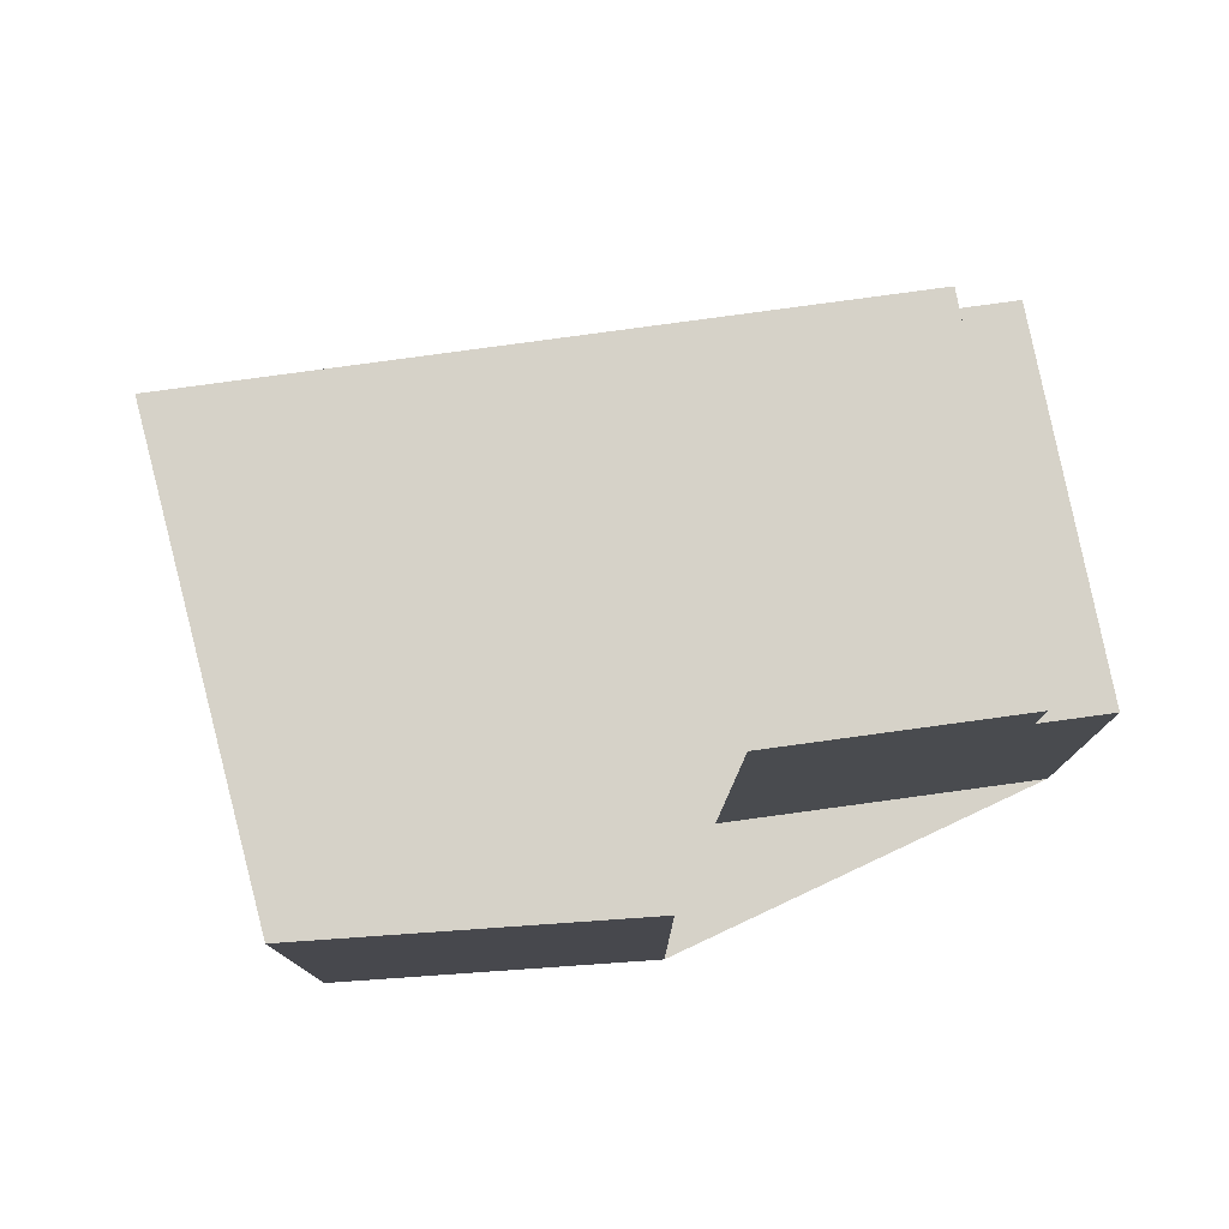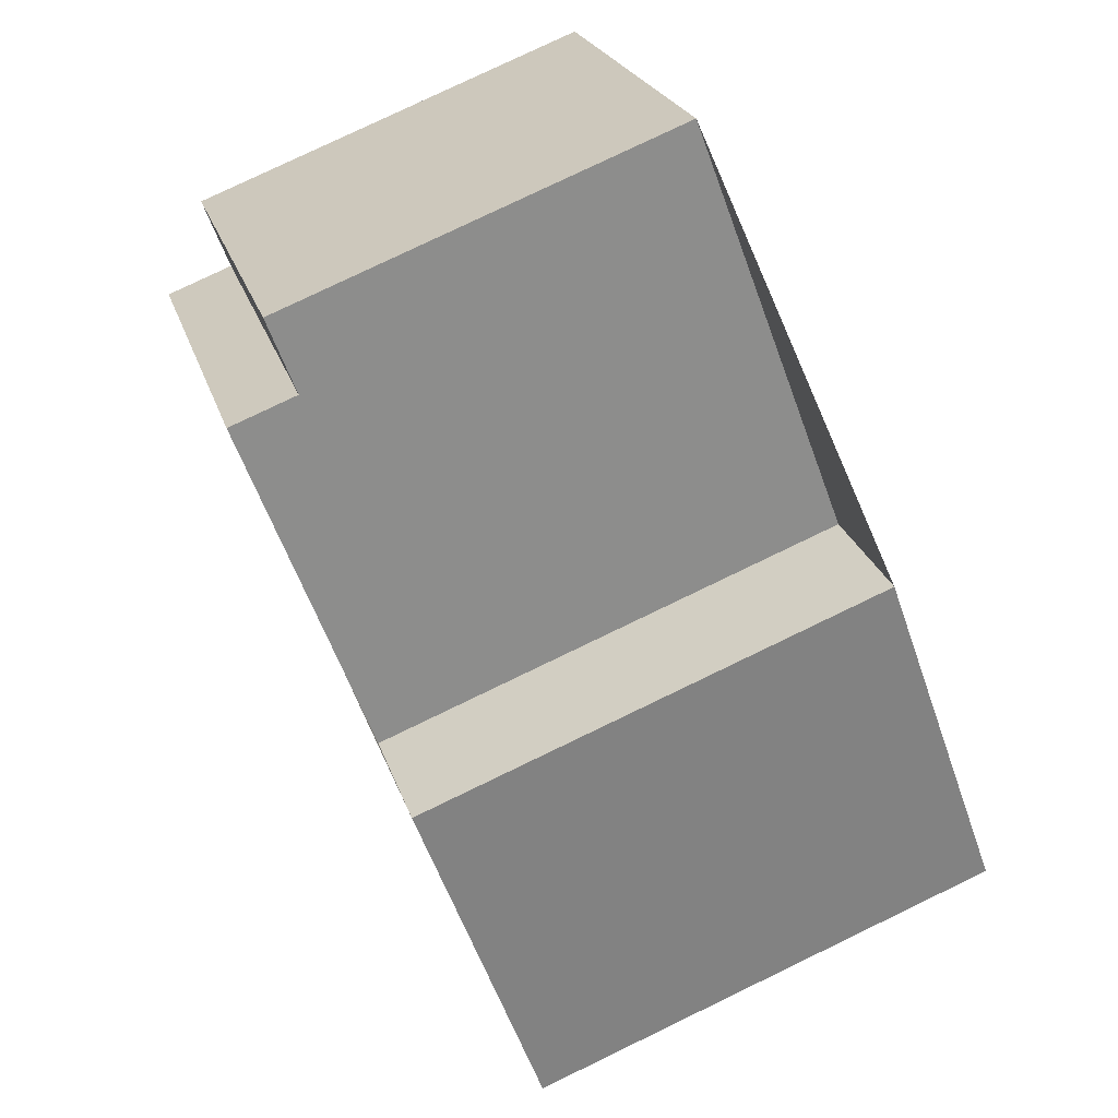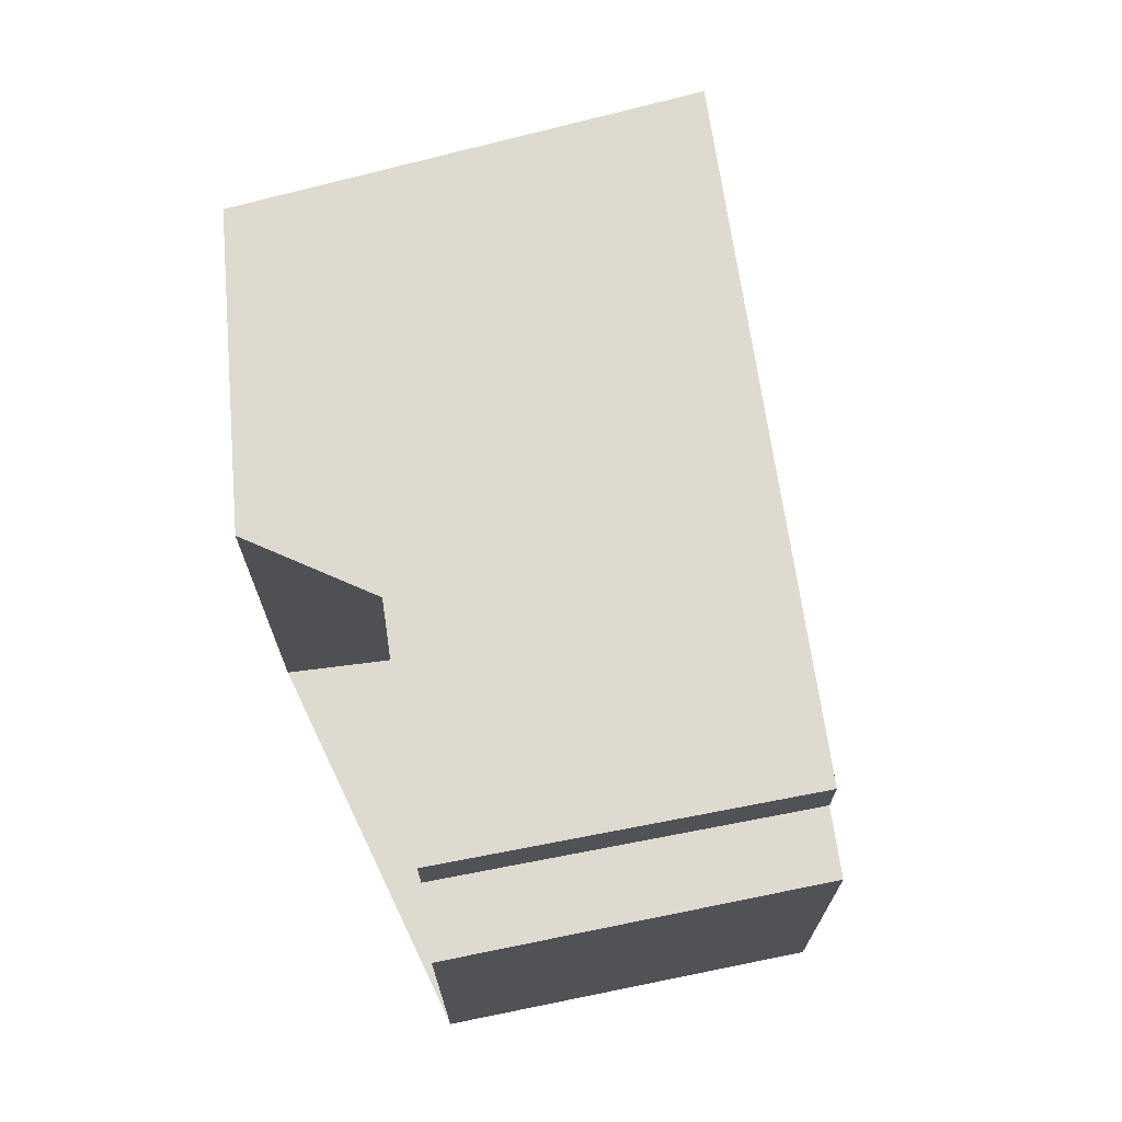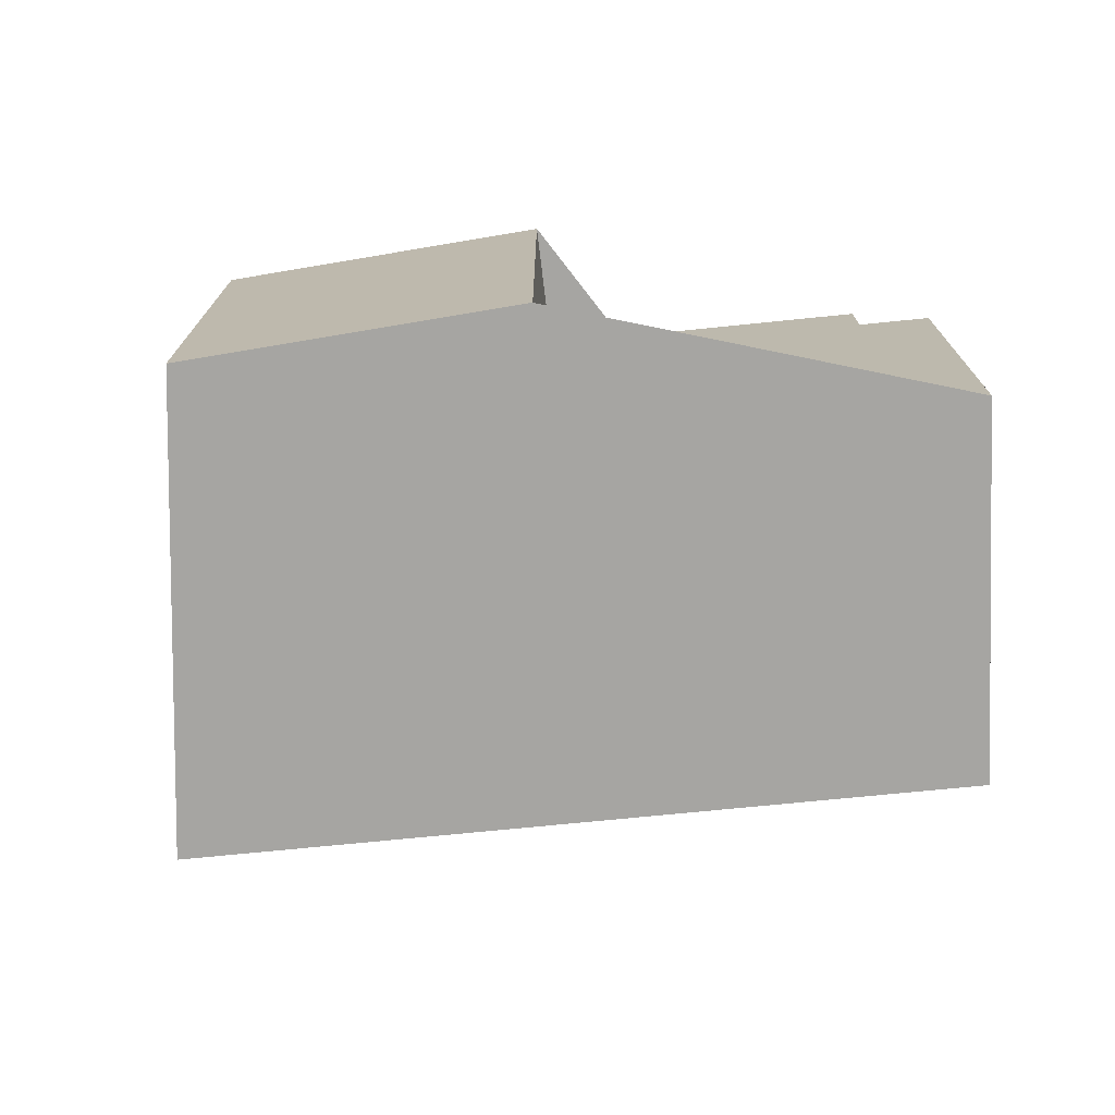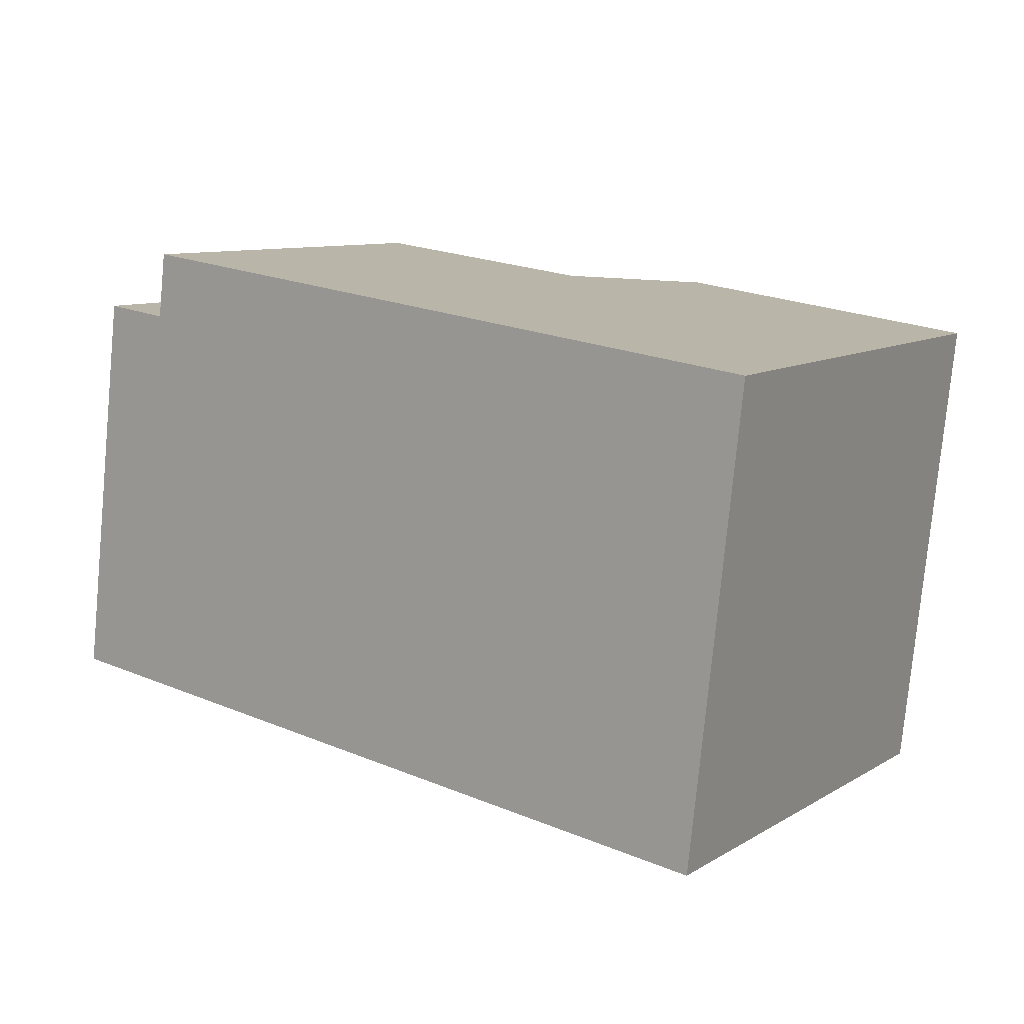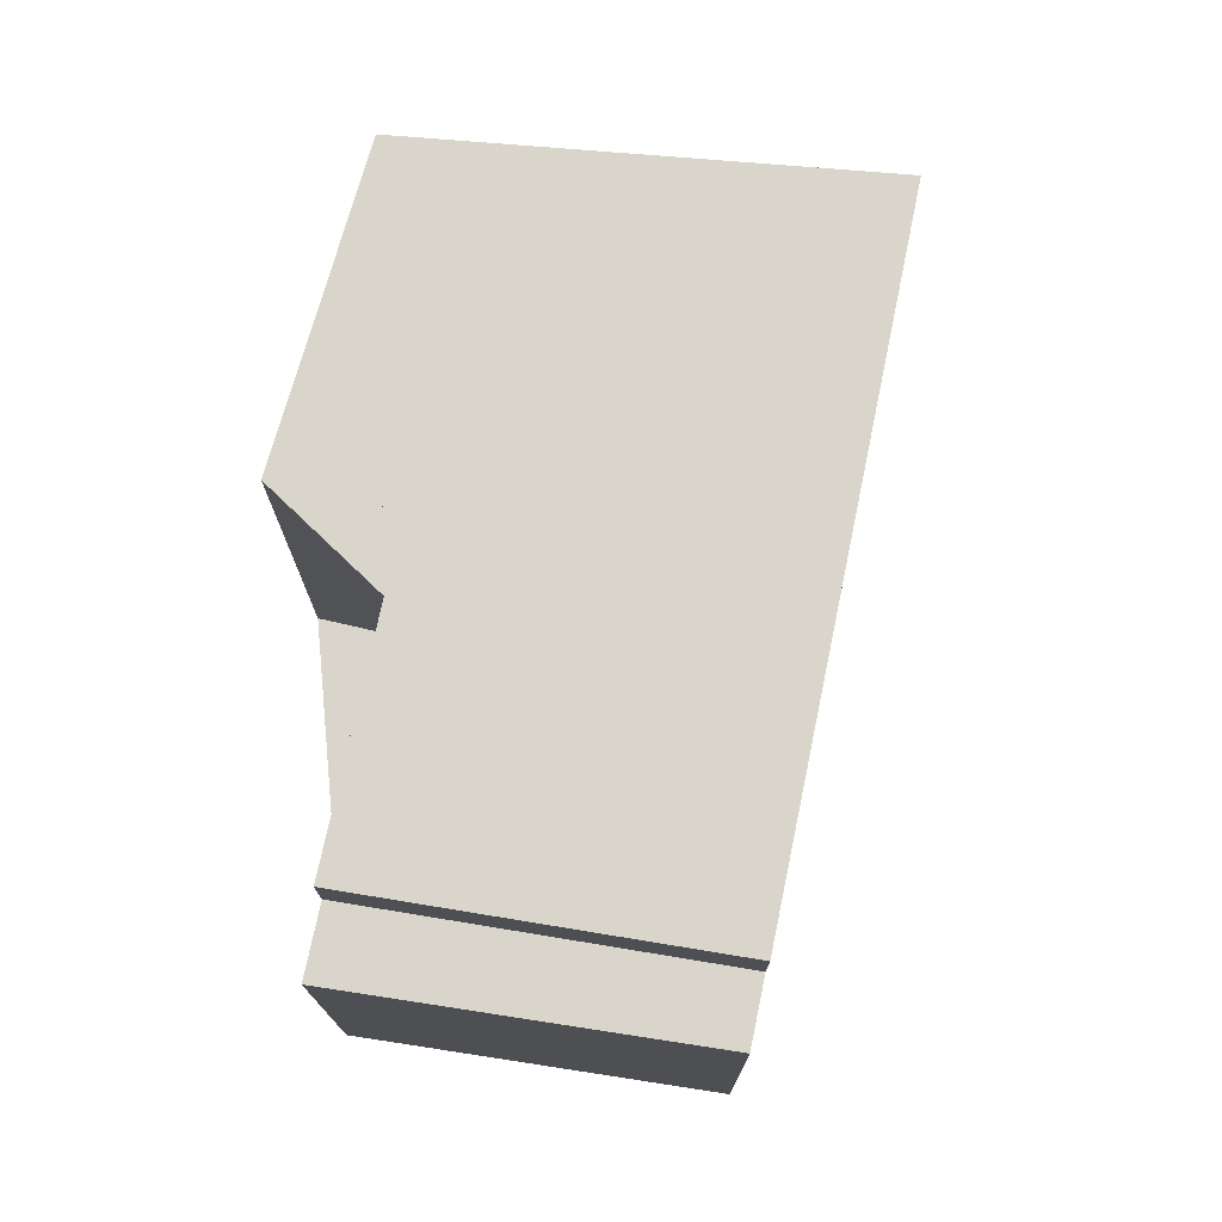
<metadata>
{"format":"obj","ext":"obj","renderer":"f3d","projection":"perspective","resolution":1024,"background":"white","views":[{"elev":77.9,"azim":-46.7,"up":"+Y"},{"elev":79.3,"azim":-115.7,"up":"+Z"},{"elev":71.0,"azim":42.7,"up":"+Y"},{"elev":-73.7,"azim":-33.2,"up":"+Y"},{"elev":-77.4,"azim":174.6,"up":"+Z"},{"elev":74.5,"azim":62.9,"up":"+Y"}]}
</metadata>
<code>
v 53.06 -260.1 -80.77
v 43.84 -260.1 -67.98
v 41.47 -260.1 -69.9
v 30.79 -260.1 -78.53
v 27.4 -260.1 -74.49
v 17.12 -260.1 -83.99
v 20.48 -260.1 -89.4
v 27.77 -260.1 -101.2
v 43 -260.1 -88.88
v 50.82 -260.1 -82.58
v 53.06 -244.1 -80.77
v 43.84 -244.1 -67.98
v 41.47 -244.1 -69.9
v 50.82 -244.1 -82.58
v 43 -241.5 -88.88
v 50.82 -241.5 -82.58
v 41.47 -241.5 -69.9
v 30.79 -241.5 -78.53
v 27.4 -241.5 -74.49
v 17.12 -241.5 -83.99
v 20.48 -241.5 -89.4
v 27.77 -241.5 -101.2
g CityEngineShapeMaterial_720
f 2 1 10 9 8 7 6 5 4 3
f 12 11 14 13
f 16 15 22 21 20 19 18 17
f 14 13 17 16
f 1 10 14 11
f 10 9 15 16
f 9 8 22 15
f 8 7 21 22
f 7 6 20 21
f 6 5 19 20
f 5 4 18 19
f 4 3 17 18
f 3 2 12 13
f 2 1 11 12

</code>
